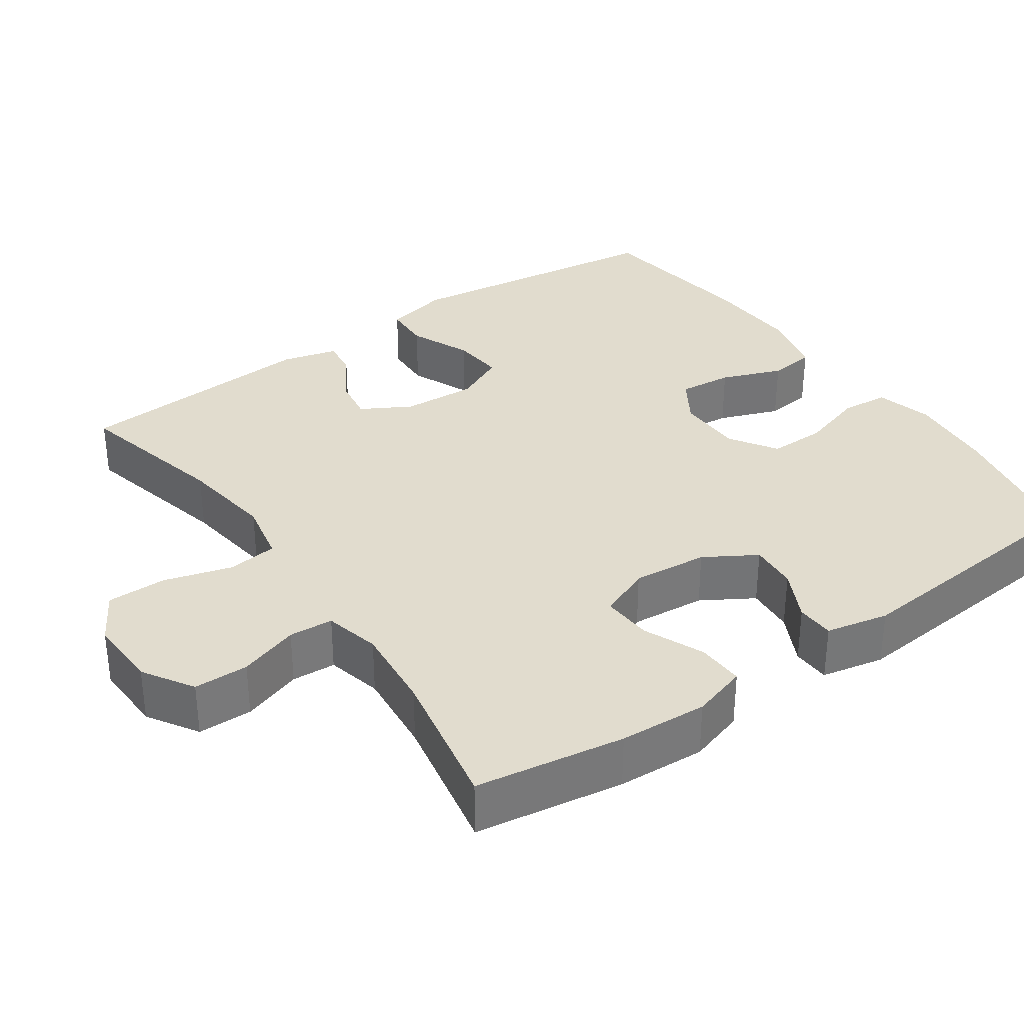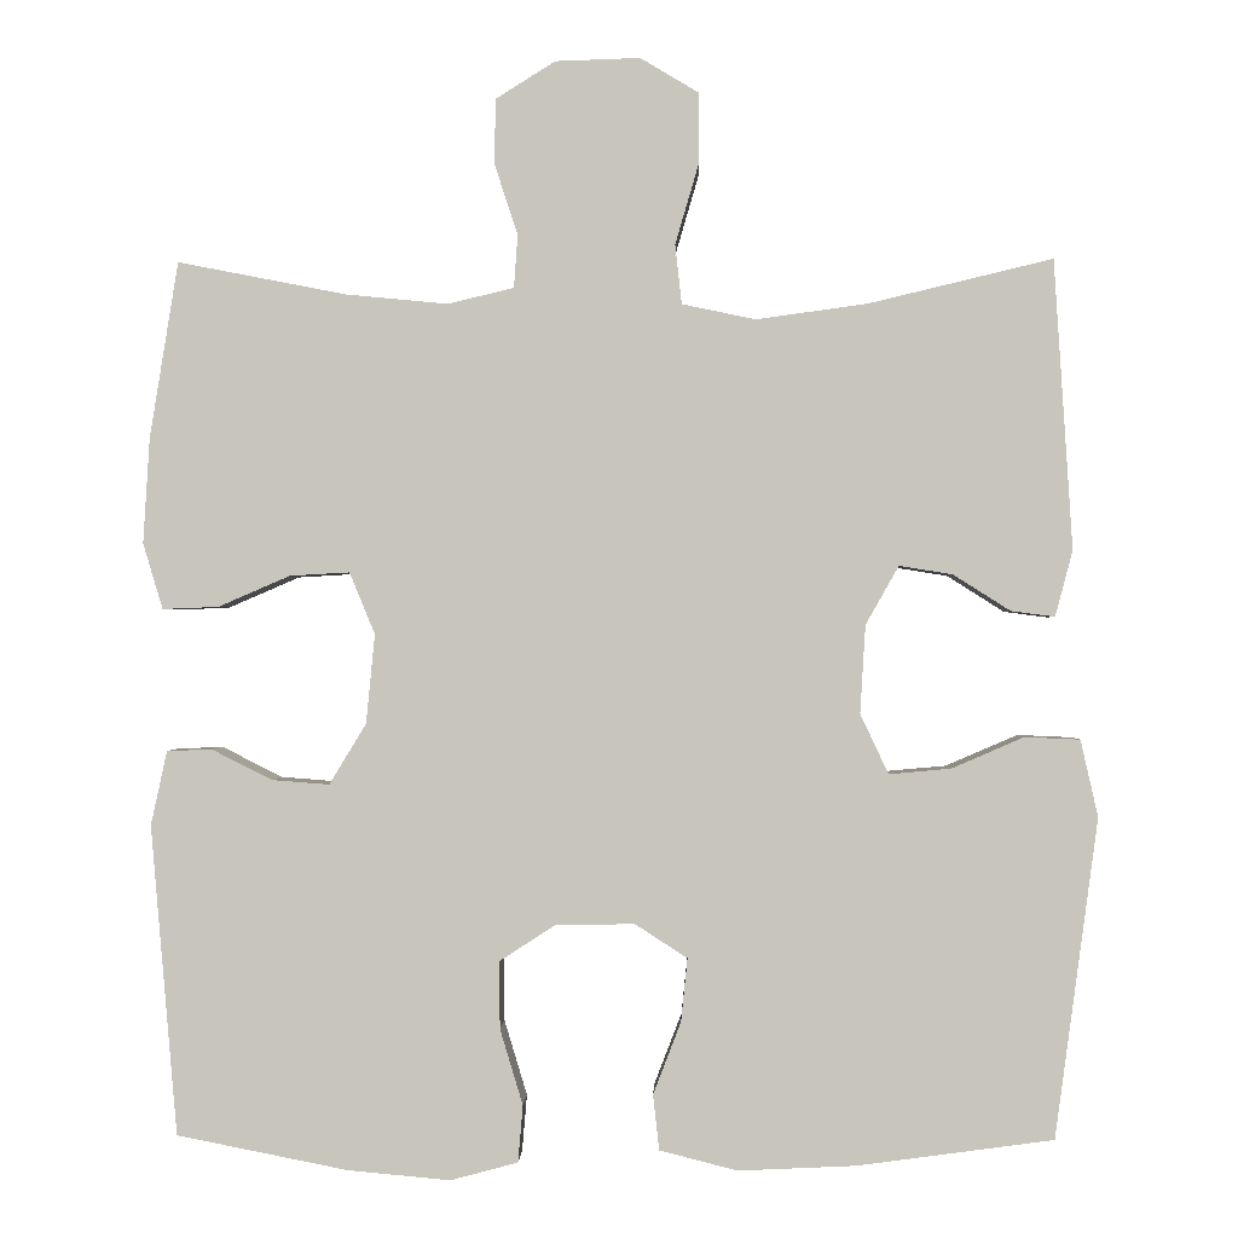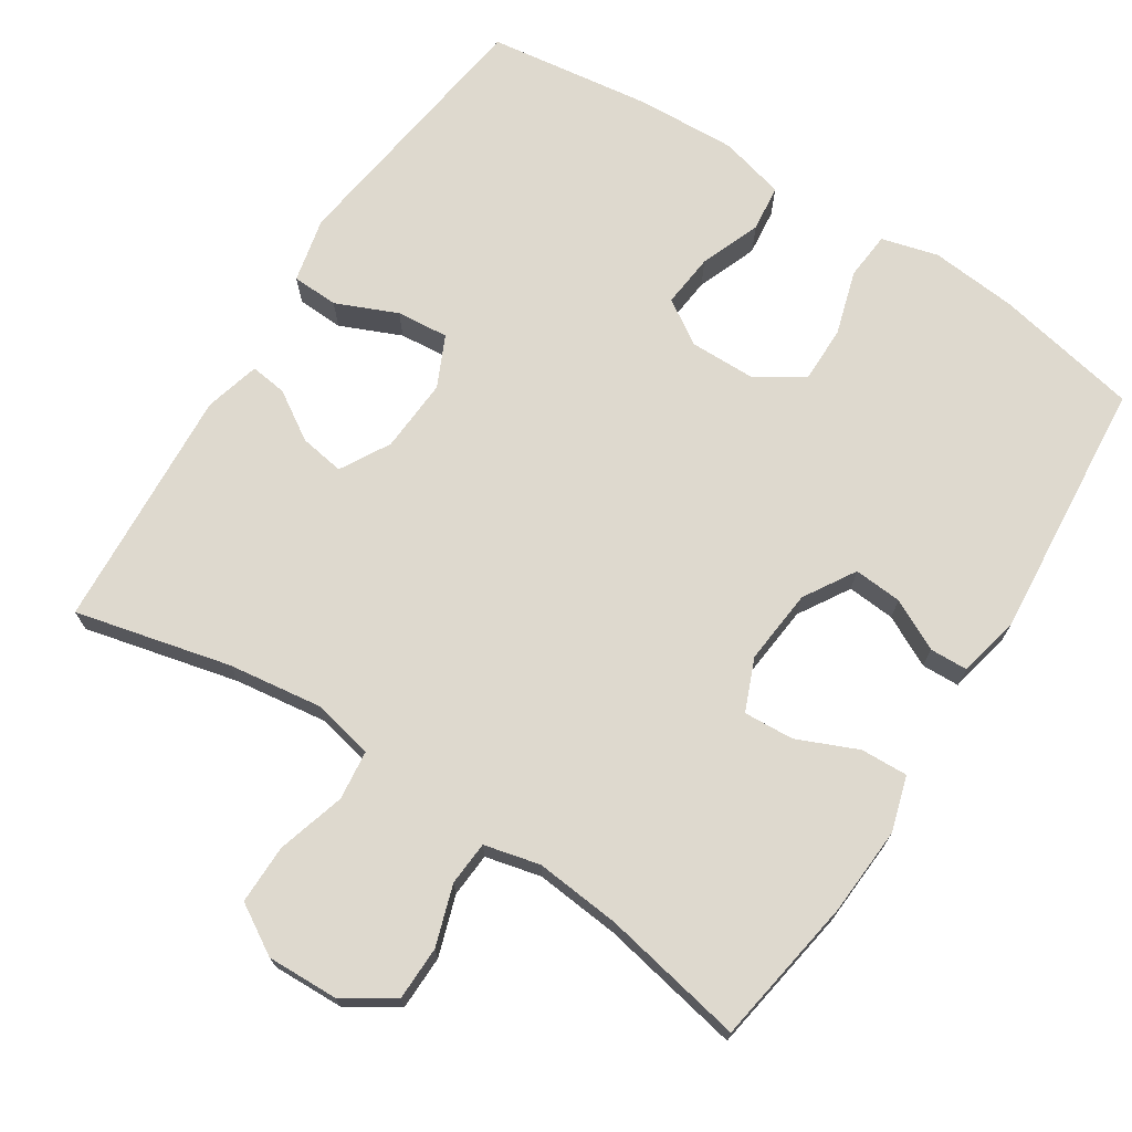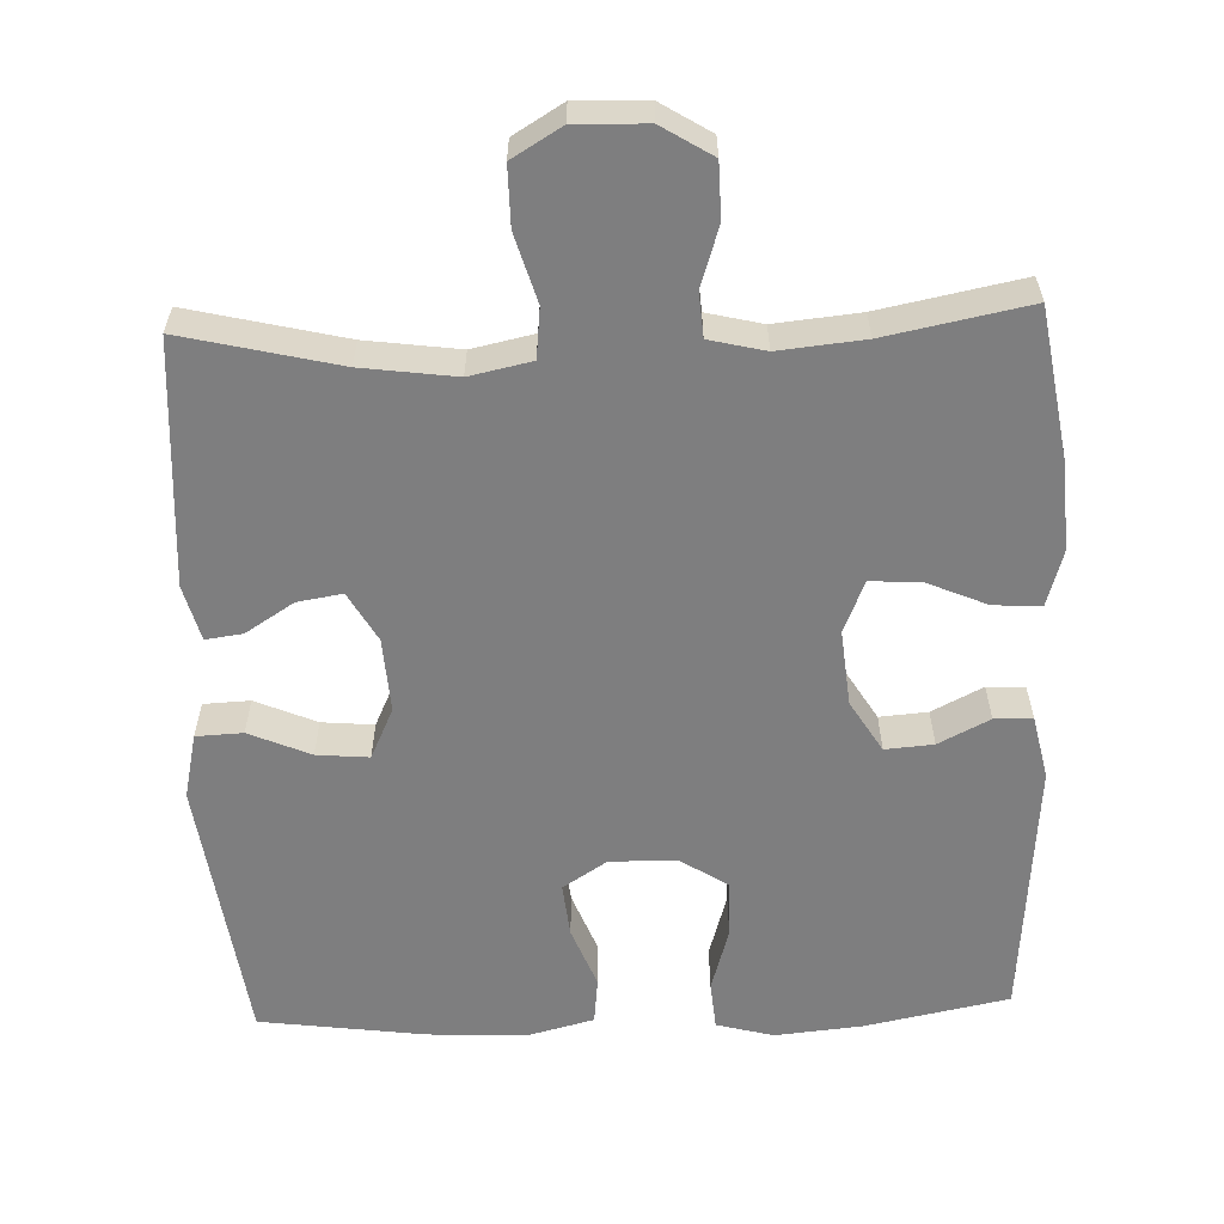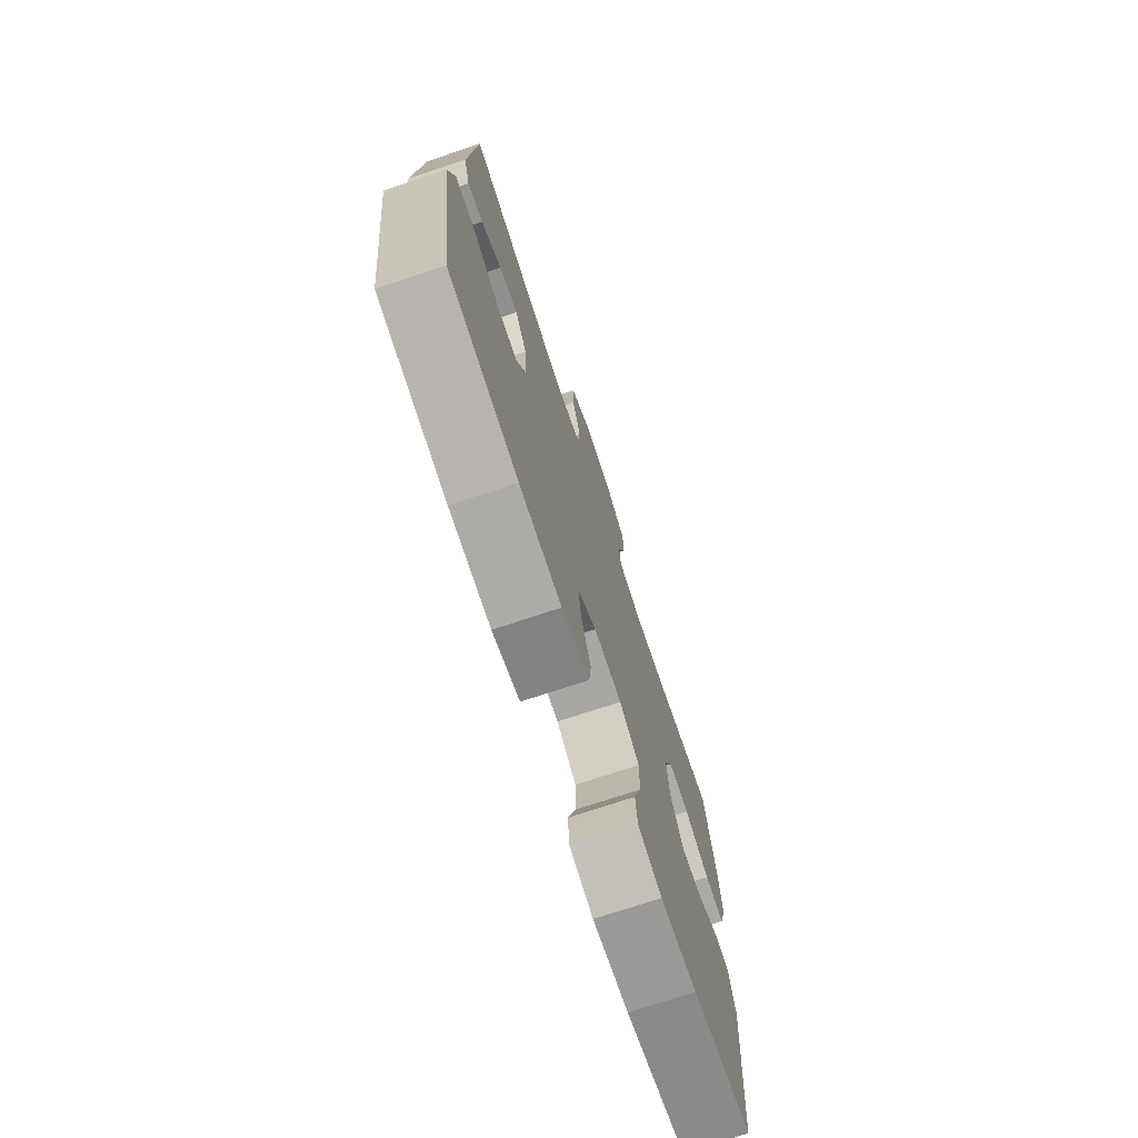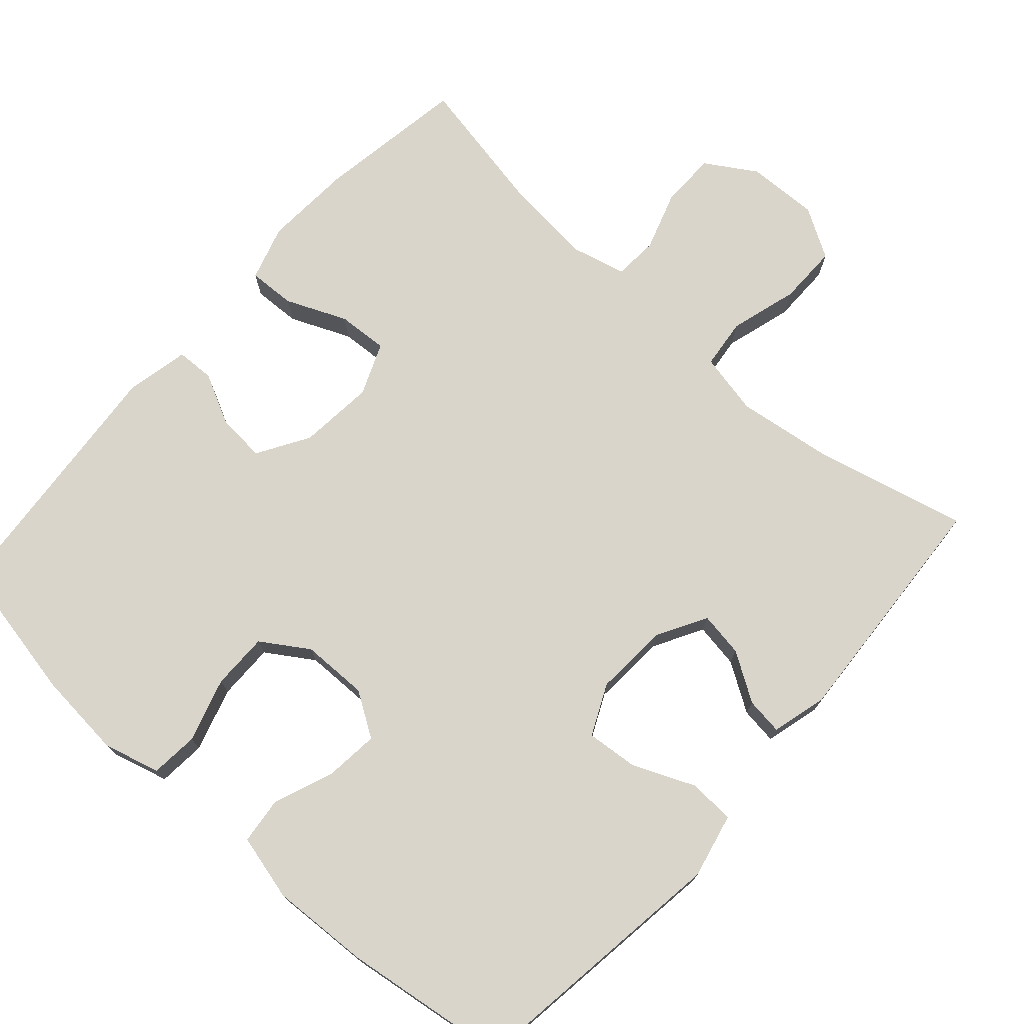
<metadata>
{"format":"obj","ext":"obj","renderer":"f3d","projection":"perspective","resolution":1024,"background":"white","views":[{"elev":34.1,"azim":55.0,"up":"+Y"},{"elev":-0.5,"azim":-178.3,"up":"+Z"},{"elev":71.6,"azim":32.8,"up":"+Y"},{"elev":-59.5,"azim":2.2,"up":"+Y"},{"elev":-73.9,"azim":-71.6,"up":"+Z"},{"elev":74.3,"azim":-138.3,"up":"+Y"}]}
</metadata>
<code>
o path3192
v 0.306 0.0375 0.4436
v 0.1897 0.0375 0.4324
v 0.1139 0.0375 0.4507
v 0.1097 0.0375 0.511
v 0.1363 0.0375 0.5928
v 0.1351 0.0375 0.6674
v 0.06651 0.0375 0.7102
v -0.03058 0.0375 0.7133
v -0.09804 0.0375 0.6729
v -0.09759 0.0375 0.5917
v -0.07055 0.0375 0.4992
v -0.07813 0.0375 0.4312
v -0.1625 0.0375 0.4135
v -0.2898 0.0375 0.4309
v -0.5015 0.0375 0.4814
v -0.5227 0.0375 0.1492
v -0.5027 0.0375 0.07371
v -0.4524 0.0375 0.08029
v -0.3864 0.0375 0.1221
v -0.3254 0.0375 0.1318
v -0.2873 0.0375 0.06447
v -0.2812 0.0375 -0.03652
v -0.3135 0.0375 -0.1055
v -0.3843 0.0375 -0.09906
v -0.4677 0.0375 -0.06311
v -0.531 0.0375 -0.06578
v -0.551 0.0375 -0.1542
v -0.5015 0.0375 -0.5203
v -0.2765 0.0375 -0.5509
v -0.1415 0.0375 -0.5572
v -0.0522 0.0375 -0.5344
v -0.04516 0.0375 -0.4711
v -0.07703 0.0375 -0.3884
v -0.08455 0.0375 -0.3155
v -0.02453 0.0375 -0.2769
v 0.06604 0.0375 -0.278
v 0.1301 0.0375 -0.3195
v 0.1296 0.0375 -0.397
v 0.1034 0.0375 -0.4841
v 0.109 0.0375 -0.5493
v 0.1864 0.0375 -0.57
v 0.3042 0.0375 -0.5591
v 0.5004 0.0375 -0.5203
v 0.531 0.0375 -0.1653
v 0.5125 0.0375 -0.08
v 0.4608 0.0375 -0.07805
v 0.3912 0.0375 -0.1131
v 0.3256 0.0375 -0.1182
v 0.2833 0.0375 -0.04831
v 0.2734 0.0375 0.05416
v 0.3026 0.0375 0.1249
v 0.3712 0.0375 0.1209
v 0.4535 0.0375 0.08537
v 0.5177 0.0375 0.08279
v 0.5404 0.0375 0.1582
v 0.5331 0.0375 0.2783
v 0.5004 0.0375 0.4814
v 0.306 -0.0375 0.4436
v 0.1897 -0.0375 0.4324
v 0.1139 -0.0375 0.4507
v 0.1097 -0.0375 0.511
v 0.1363 -0.0375 0.5928
v 0.1351 -0.0375 0.6674
v 0.06651 -0.0375 0.7102
v -0.03058 -0.0375 0.7133
v -0.09804 -0.0375 0.6729
v -0.09759 -0.0375 0.5917
v -0.07055 -0.0375 0.4992
v -0.07813 -0.0375 0.4312
v -0.1625 -0.0375 0.4135
v -0.2898 -0.0375 0.4309
v -0.5015 -0.0375 0.4814
v -0.5227 -0.0375 0.1492
v -0.5027 -0.0375 0.07371
v -0.4524 -0.0375 0.08029
v -0.3864 -0.0375 0.1221
v -0.3254 -0.0375 0.1318
v -0.2873 -0.0375 0.06447
v -0.2812 -0.0375 -0.03652
v -0.3135 -0.0375 -0.1055
v -0.3843 -0.0375 -0.09906
v -0.4677 -0.0375 -0.06311
v -0.531 -0.0375 -0.06578
v -0.551 -0.0375 -0.1542
v -0.5015 -0.0375 -0.5203
v -0.2765 -0.0375 -0.5509
v -0.1415 -0.0375 -0.5572
v -0.0522 -0.0375 -0.5344
v -0.04516 -0.0375 -0.4711
v -0.07703 -0.0375 -0.3884
v -0.08455 -0.0375 -0.3155
v -0.02453 -0.0375 -0.2769
v 0.06604 -0.0375 -0.278
v 0.1301 -0.0375 -0.3195
v 0.1296 -0.0375 -0.397
v 0.1034 -0.0375 -0.4841
v 0.109 -0.0375 -0.5493
v 0.1864 -0.0375 -0.57
v 0.3042 -0.0375 -0.5591
v 0.5004 -0.0375 -0.5203
v 0.531 -0.0375 -0.1653
v 0.5125 -0.0375 -0.08
v 0.4608 -0.0375 -0.07805
v 0.3912 -0.0375 -0.1131
v 0.3256 -0.0375 -0.1182
v 0.2833 -0.0375 -0.04831
v 0.2734 -0.0375 0.05416
v 0.3026 -0.0375 0.1249
v 0.3712 -0.0375 0.1209
v 0.4535 -0.0375 0.08537
v 0.5177 -0.0375 0.08279
v 0.5404 -0.0375 0.1582
v 0.5331 -0.0375 0.2783
v 0.5004 -0.0375 0.4814
v 0.06651 0.0375 0.7102
v -0.03058 0.0375 0.7133
v -0.09804 0.0375 0.6729
v 0.1351 0.0375 0.6674
v -0.09759 0.0375 0.5917
v 0.1363 0.0375 0.5928
v 0.1097 0.0375 0.511
v -0.07055 0.0375 0.4992
v 0.1139 0.0375 0.4507
v 0.1139 0.0375 0.4507
v -0.07813 0.0375 0.4312
v -0.07813 0.0375 0.4312
v 0.5004 0.0375 0.4814
v 0.5004 0.0375 0.4814
v 0.306 0.0375 0.4436
v -0.2898 0.0375 0.4309
v -0.5015 0.0375 0.4814
v -0.5015 0.0375 0.4814
v 0.1897 0.0375 0.4324
v -0.1625 0.0375 0.4135
v 0.5331 0.0375 0.2783
v 0.5404 0.0375 0.1582
v -0.5227 0.0375 0.1492
v 0.5177 0.0375 0.08279
v 0.5177 0.0375 0.08279
v 0.3026 0.0375 0.1249
v 0.3026 0.0375 0.1249
v 0.3712 0.0375 0.1209
v -0.3864 0.0375 0.1221
v -0.3254 0.0375 0.1318
v -0.3254 0.0375 0.1318
v -0.5027 0.0375 0.07371
v -0.5027 0.0375 0.07371
v -0.2873 0.0375 0.06447
v 0.2734 0.0375 0.05416
v -0.4524 0.0375 0.08029
v 0.4535 0.0375 0.08537
v -0.2812 0.0375 -0.03652
v 0.2833 0.0375 -0.04831
v -0.3135 0.0375 -0.1055
v -0.3135 0.0375 -0.1055
v 0.3256 0.0375 -0.1182
v 0.3256 0.0375 -0.1182
v -0.3843 0.0375 -0.09906
v -0.4677 0.0375 -0.06311
v -0.531 0.0375 -0.06578
v -0.531 0.0375 -0.06578
v -0.551 0.0375 -0.1542
v 0.5125 0.0375 -0.08
v 0.5125 0.0375 -0.08
v 0.4608 0.0375 -0.07805
v 0.3912 0.0375 -0.1131
v 0.531 0.0375 -0.1653
v -0.02453 0.0375 -0.2769
v 0.06604 0.0375 -0.278
v -0.08455 0.0375 -0.3155
v -0.08455 0.0375 -0.3155
v 0.1301 0.0375 -0.3195
v -0.07703 0.0375 -0.3884
v 0.1296 0.0375 -0.397
v -0.04516 0.0375 -0.4711
v 0.1034 0.0375 -0.4841
v 0.5004 0.0375 -0.5203
v 0.5004 0.0375 -0.5203
v -0.0522 0.0375 -0.5344
v -0.0522 0.0375 -0.5344
v 0.109 0.0375 -0.5493
v 0.109 0.0375 -0.5493
v -0.5015 0.0375 -0.5203
v -0.5015 0.0375 -0.5203
v -0.1415 0.0375 -0.5572
v -0.2765 0.0375 -0.5509
v 0.3042 0.0375 -0.5591
v 0.1864 0.0375 -0.57
v 0.06651 -0.0375 0.7102
v -0.03058 -0.0375 0.7133
v -0.09804 -0.0375 0.6729
v 0.1351 -0.0375 0.6674
v -0.09759 -0.0375 0.5917
v 0.1363 -0.0375 0.5928
v 0.1097 -0.0375 0.511
v -0.07055 -0.0375 0.4992
v 0.1139 -0.0375 0.4507
v 0.1139 -0.0375 0.4507
v -0.07813 -0.0375 0.4312
v -0.07813 -0.0375 0.4312
v 0.5004 -0.0375 0.4814
v 0.5004 -0.0375 0.4814
v 0.306 -0.0375 0.4436
v -0.2898 -0.0375 0.4309
v -0.5015 -0.0375 0.4814
v -0.5015 -0.0375 0.4814
v 0.1897 -0.0375 0.4324
v -0.1625 -0.0375 0.4135
v 0.5331 -0.0375 0.2783
v 0.5404 -0.0375 0.1582
v -0.5227 -0.0375 0.1492
v 0.5177 -0.0375 0.08279
v 0.5177 -0.0375 0.08279
v 0.3026 -0.0375 0.1249
v 0.3026 -0.0375 0.1249
v 0.3712 -0.0375 0.1209
v -0.3864 -0.0375 0.1221
v -0.3254 -0.0375 0.1318
v -0.3254 -0.0375 0.1318
v -0.5027 -0.0375 0.07371
v -0.5027 -0.0375 0.07371
v -0.2873 -0.0375 0.06447
v 0.2734 -0.0375 0.05416
v -0.4524 -0.0375 0.08029
v 0.4535 -0.0375 0.08537
v -0.2812 -0.0375 -0.03652
v 0.2833 -0.0375 -0.04831
v -0.3135 -0.0375 -0.1055
v -0.3135 -0.0375 -0.1055
v 0.3256 -0.0375 -0.1182
v 0.3256 -0.0375 -0.1182
v -0.3843 -0.0375 -0.09906
v -0.4677 -0.0375 -0.06311
v -0.531 -0.0375 -0.06578
v -0.531 -0.0375 -0.06578
v -0.551 -0.0375 -0.1542
v 0.5125 -0.0375 -0.08
v 0.5125 -0.0375 -0.08
v 0.4608 -0.0375 -0.07805
v 0.3912 -0.0375 -0.1131
v 0.531 -0.0375 -0.1653
v -0.02453 -0.0375 -0.2769
v 0.06604 -0.0375 -0.278
v -0.08455 -0.0375 -0.3155
v -0.08455 -0.0375 -0.3155
v 0.1301 -0.0375 -0.3195
v -0.07703 -0.0375 -0.3884
v 0.1296 -0.0375 -0.397
v -0.04516 -0.0375 -0.4711
v 0.1034 -0.0375 -0.4841
v 0.5004 -0.0375 -0.5203
v 0.5004 -0.0375 -0.5203
v -0.0522 -0.0375 -0.5344
v -0.0522 -0.0375 -0.5344
v 0.109 -0.0375 -0.5493
v 0.109 -0.0375 -0.5493
v -0.5015 -0.0375 -0.5203
v -0.5015 -0.0375 -0.5203
v -0.1415 -0.0375 -0.5572
v -0.2765 -0.0375 -0.5509
v 0.3042 -0.0375 -0.5591
v 0.1864 -0.0375 -0.57
f 210 216 225
f 193 194 189
f 241 240 251
f 257 232 236
f 242 223 226
f 226 223 222
f 244 242 228
f 222 208 218
f 223 214 199
f 227 243 230
f 259 247 260
f 197 214 207
f 246 230 243
f 224 211 220
f 243 223 242
f 262 261 248
f 237 239 241
f 204 218 208
f 208 222 199
f 195 194 193
f 250 262 248
f 211 204 205
f 228 242 226
f 240 230 251
f 210 225 212
f 218 204 217
f 207 214 203
f 209 216 210
f 236 233 234
f 189 194 192
f 228 232 257
f 203 209 201
f 203 216 209
f 203 214 216
f 236 232 233
f 193 190 191
f 248 261 246
f 240 241 239
f 260 228 257
f 260 244 228
f 247 244 260
f 243 227 223
f 196 195 193
f 255 262 250
f 199 214 197
f 211 217 204
f 199 197 196
f 251 230 261
f 223 199 222
f 261 230 246
f 249 259 253
f 193 189 190
f 196 197 195
f 217 211 224
f 247 259 249
f 7 8 65 64
f 8 9 66 65
f 6 7 64 63
f 9 10 67 66
f 5 6 63 62
f 4 5 62 61
f 10 11 68 67
f 124 4 61 198
f 11 126 200 68
f 128 1 58 202
f 14 132 206 71
f 2 3 60 59
f 1 2 59 58
f 12 13 70 69
f 13 14 71 70
f 56 57 114 113
f 55 56 113 112
f 15 16 73 72
f 139 55 112 213
f 141 52 109 215
f 19 145 219 76
f 16 147 221 73
f 20 21 78 77
f 50 51 108 107
f 18 19 76 75
f 17 18 75 74
f 53 54 111 110
f 52 53 110 109
f 21 22 79 78
f 49 50 107 106
f 22 155 229 79
f 157 49 106 231
f 24 25 82 81
f 25 161 235 82
f 26 27 84 83
f 164 46 103 238
f 46 47 104 103
f 44 45 102 101
f 23 24 81 80
f 47 48 105 104
f 35 36 93 92
f 171 35 92 245
f 36 37 94 93
f 33 34 91 90
f 37 38 95 94
f 32 33 90 89
f 38 39 96 95
f 178 44 101 252
f 180 32 89 254
f 39 182 256 96
f 27 184 258 84
f 30 31 88 87
f 29 30 87 86
f 28 29 86 85
f 42 43 100 99
f 41 42 99 98
f 40 41 98 97
f 136 151 142
f 119 115 120
f 167 177 166
f 183 162 158
f 168 152 149
f 152 148 149
f 170 154 168
f 148 144 134
f 149 125 140
f 153 156 169
f 185 186 173
f 123 133 140
f 172 169 156
f 150 146 137
f 169 168 149
f 188 174 187
f 163 167 165
f 130 134 144
f 134 125 148
f 121 119 120
f 176 174 188
f 137 131 130
f 154 152 168
f 166 177 156
f 136 138 151
f 144 143 130
f 133 129 140
f 135 136 142
f 162 160 159
f 115 118 120
f 154 183 158
f 129 127 135
f 129 135 142
f 129 142 140
f 162 159 158
f 119 117 116
f 174 172 187
f 166 165 167
f 186 183 154
f 186 154 170
f 173 186 170
f 169 149 153
f 122 119 121
f 181 176 188
f 125 123 140
f 137 130 143
f 125 122 123
f 177 187 156
f 149 148 125
f 187 172 156
f 175 179 185
f 119 116 115
f 122 121 123
f 143 150 137
f 173 175 185

</code>
